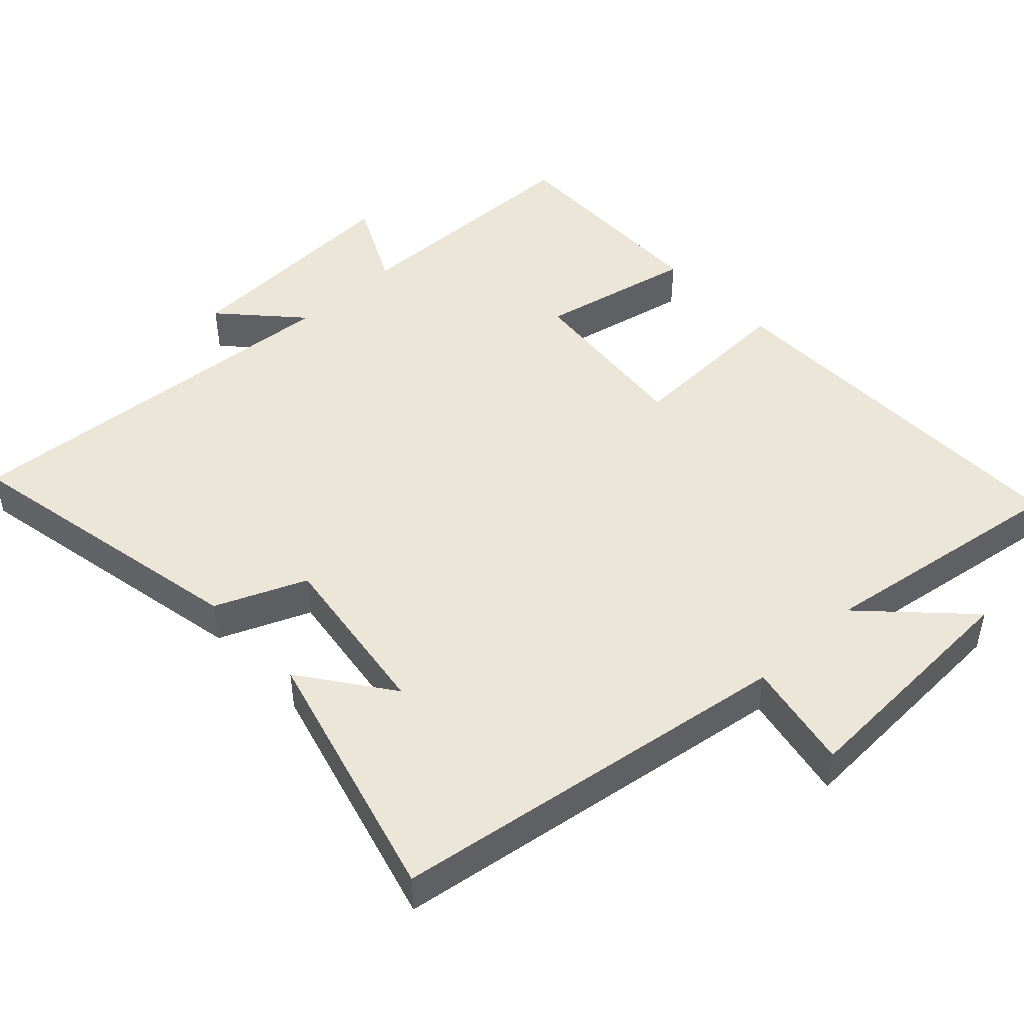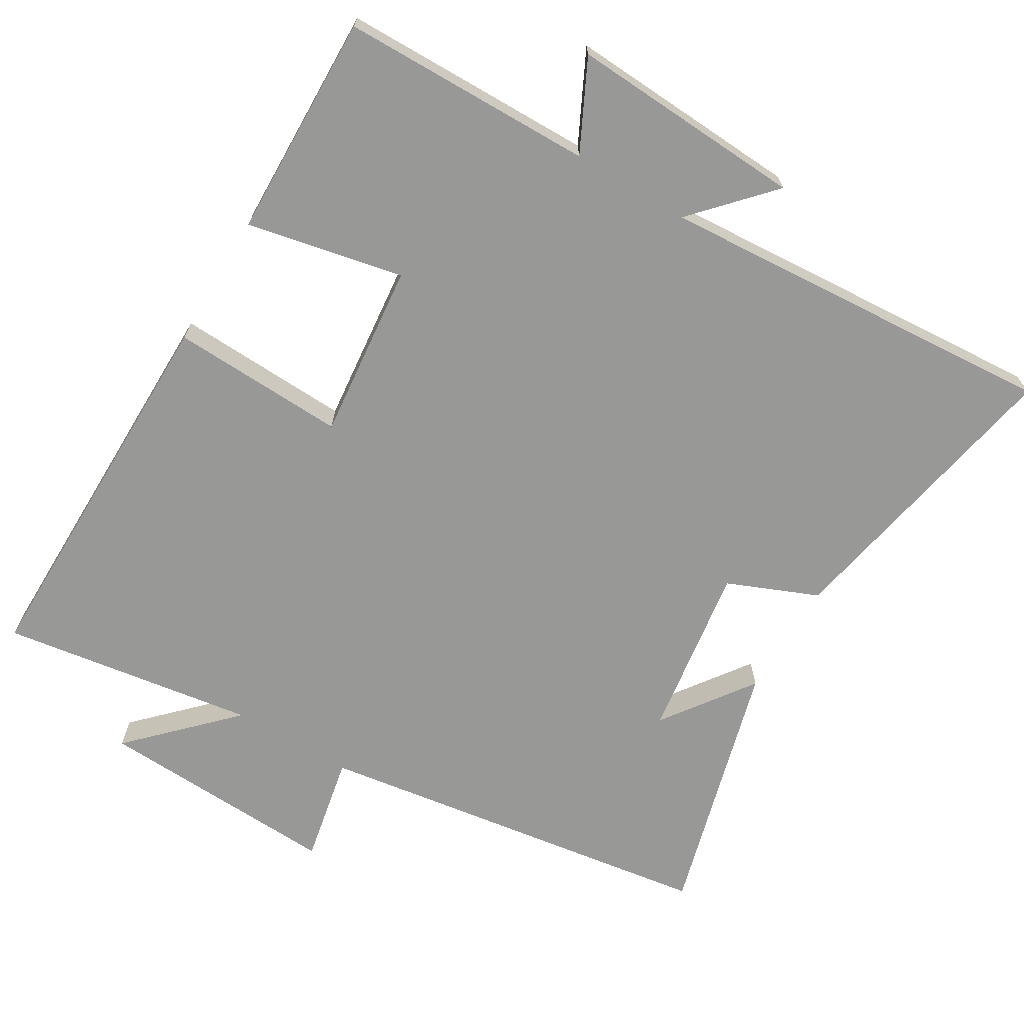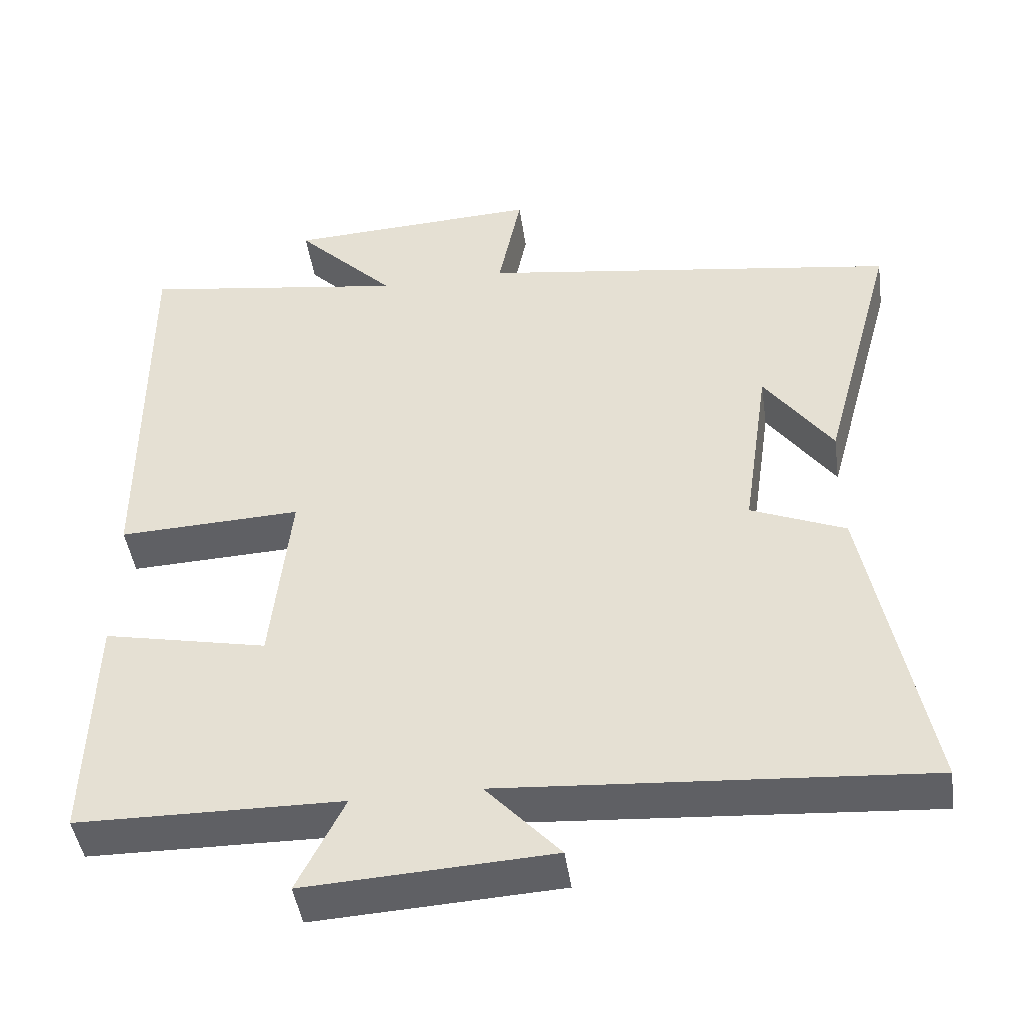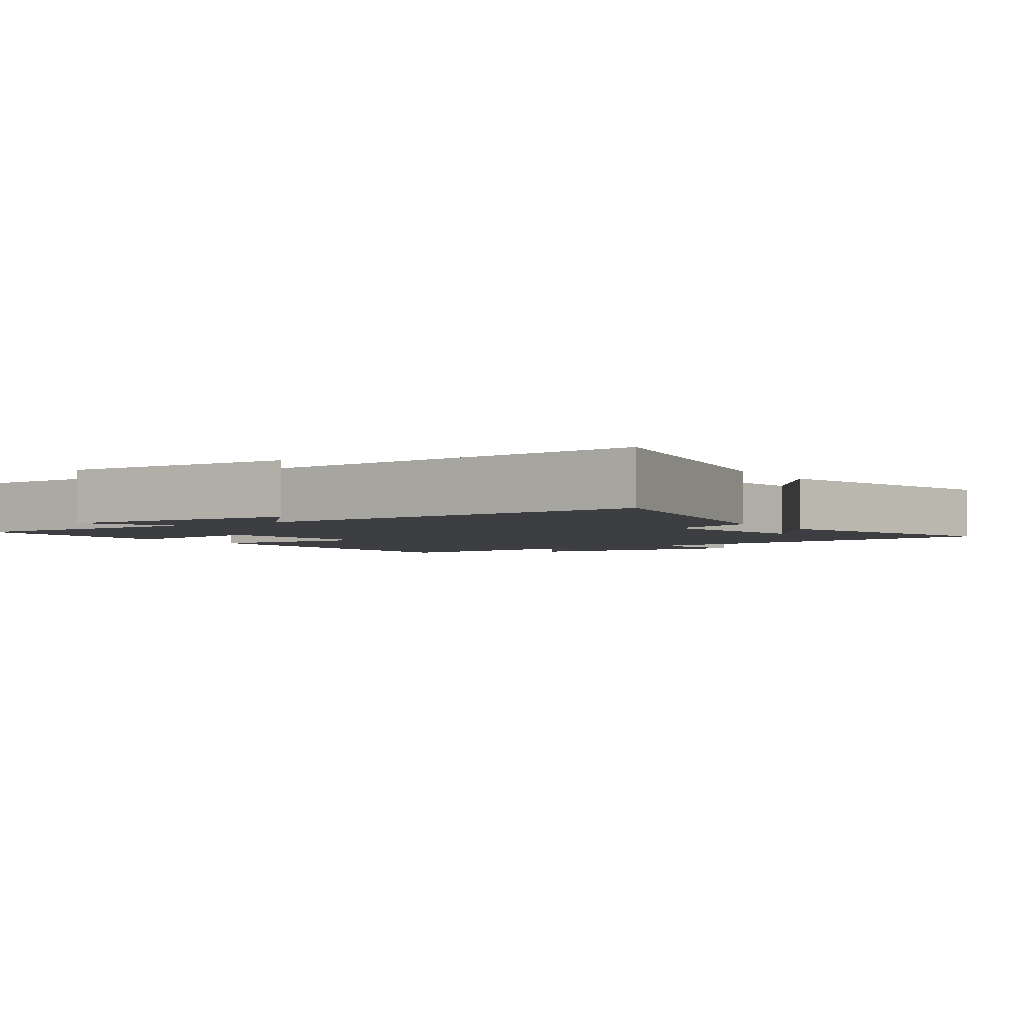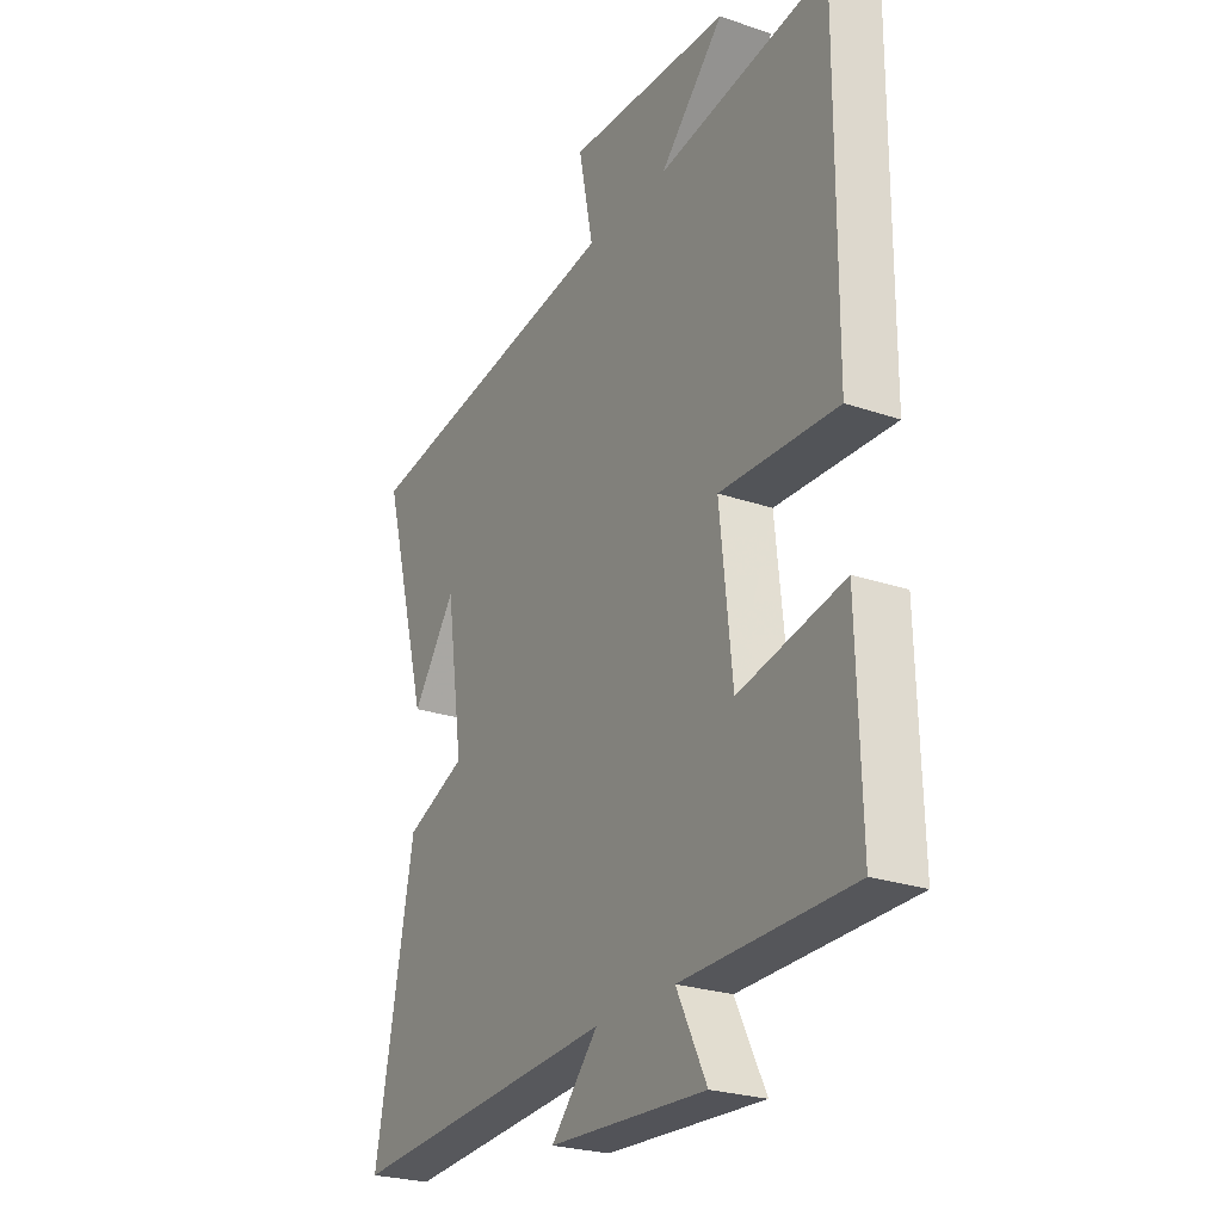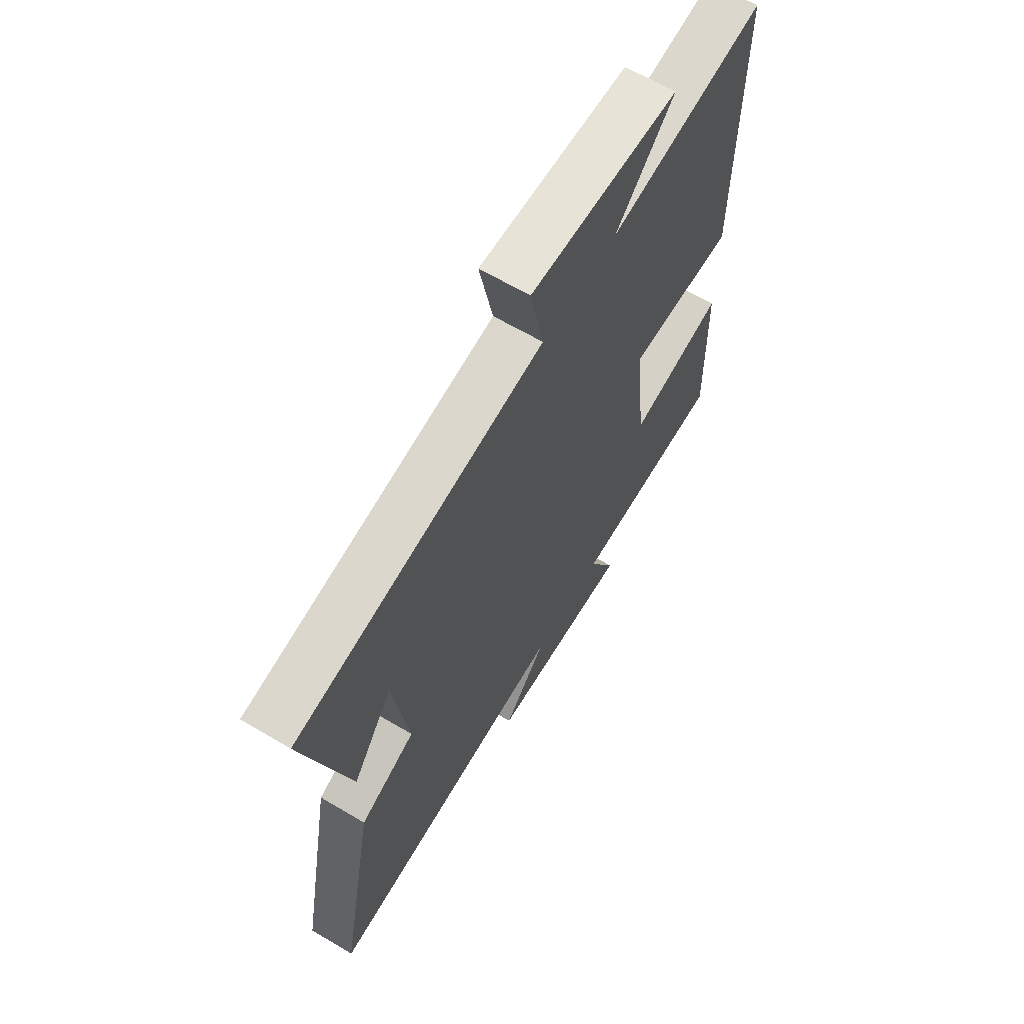
<metadata>
{"format":"obj","ext":"obj","renderer":"f3d","projection":"perspective","resolution":1024,"background":"white","views":[{"elev":46.6,"azim":-43.3,"up":"+Y"},{"elev":-68.5,"azim":149.1,"up":"+Y"},{"elev":-45.3,"azim":-171.8,"up":"+Z"},{"elev":-3.0,"azim":-146.6,"up":"+Y"},{"elev":-25.2,"azim":61.0,"up":"+Z"},{"elev":64.4,"azim":-59.2,"up":"+Z"}]}
</metadata>
<code>
v -0.6 0.07 0.416
v -0.032 0.07 0.5
v -0.063 0.07 0.653
v 0.279 0.07 0.637
v 0.144 0.07 0.5
v 0.503 0.07 0.554
v 0.5 0.07 0.012
v 0.254 0.07 0.022
v 0.28 0.07 -0.226
v 0.5 0.07 -0.18
v 0.508 0.07 -0.495
v 0.153 0.07 -0.5
v 0.216 0.07 -0.626
v -0.114 0.07 -0.608
v -0.015 0.07 -0.5
v -0.581 0.07 -0.54
v -0.5 0.07 -0.118
v -0.373 0.07 -0.065
v -0.409 0.07 0.179
v -0.5 0.07 0.052
v -0.6 0 0.416
v -0.032 0 0.5
v -0.063 0 0.653
v 0.279 0 0.637
v 0.144 0 0.5
v 0.503 0 0.554
v 0.5 0 0.012
v 0.254 0 0.022
v 0.28 0 -0.226
v 0.5 0 -0.18
v 0.508 0 -0.495
v 0.153 0 -0.5
v 0.216 0 -0.626
v -0.114 0 -0.608
v -0.015 0 -0.5
v -0.581 0 -0.54
v -0.5 0 -0.118
v -0.373 0 -0.065
v -0.409 0 0.179
v -0.5 0 0.052
f 19 20 1
f 15 16 17 18
f 15 18 19
f 12 13 14 15
f 12 15 19
f 9 10 11 12
f 8 9 12 19
f 5 6 7 8
f 5 8 19 1
f 2 3 4 5
f 1 2 5
f 21 40 39
f 38 37 36 35
f 39 38 35
f 35 34 33 32
f 39 35 32
f 32 31 30 29
f 39 32 29 28
f 28 27 26 25
f 21 39 28 25
f 25 24 23 22
f 25 22 21
f 1 21 22 2
f 2 22 23 3
f 3 23 24 4
f 4 24 25 5
f 5 25 26 6
f 6 26 27 7
f 7 27 28 8
f 8 28 29 9
f 9 29 30 10
f 10 30 31 11
f 11 31 32 12
f 12 32 33 13
f 13 33 34 14
f 14 34 35 15
f 15 35 36 16
f 16 36 37 17
f 17 37 38 18
f 18 38 39 19
f 19 39 40 20
f 20 40 21 1

</code>
